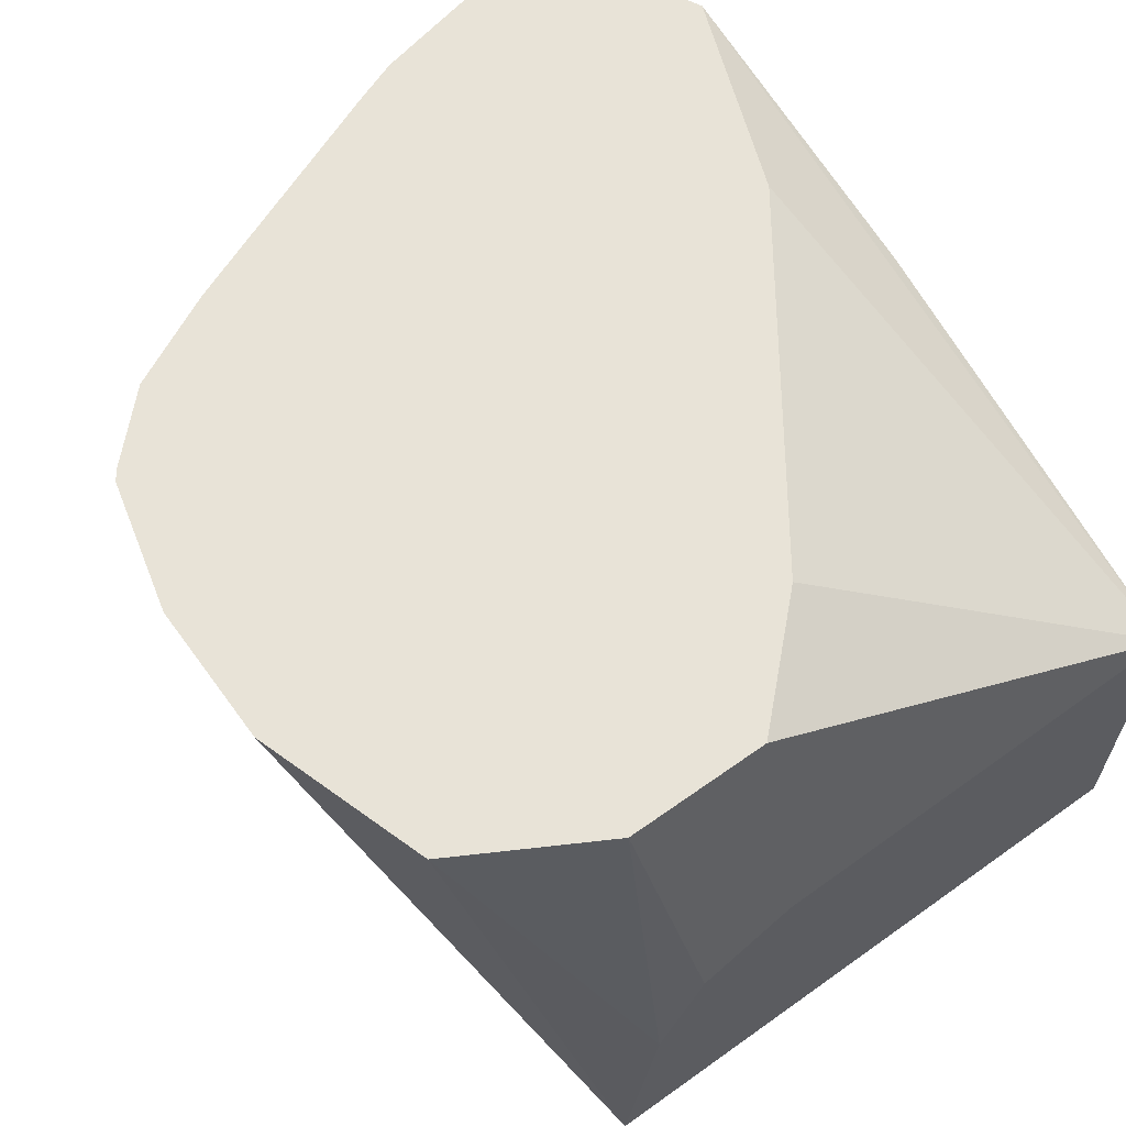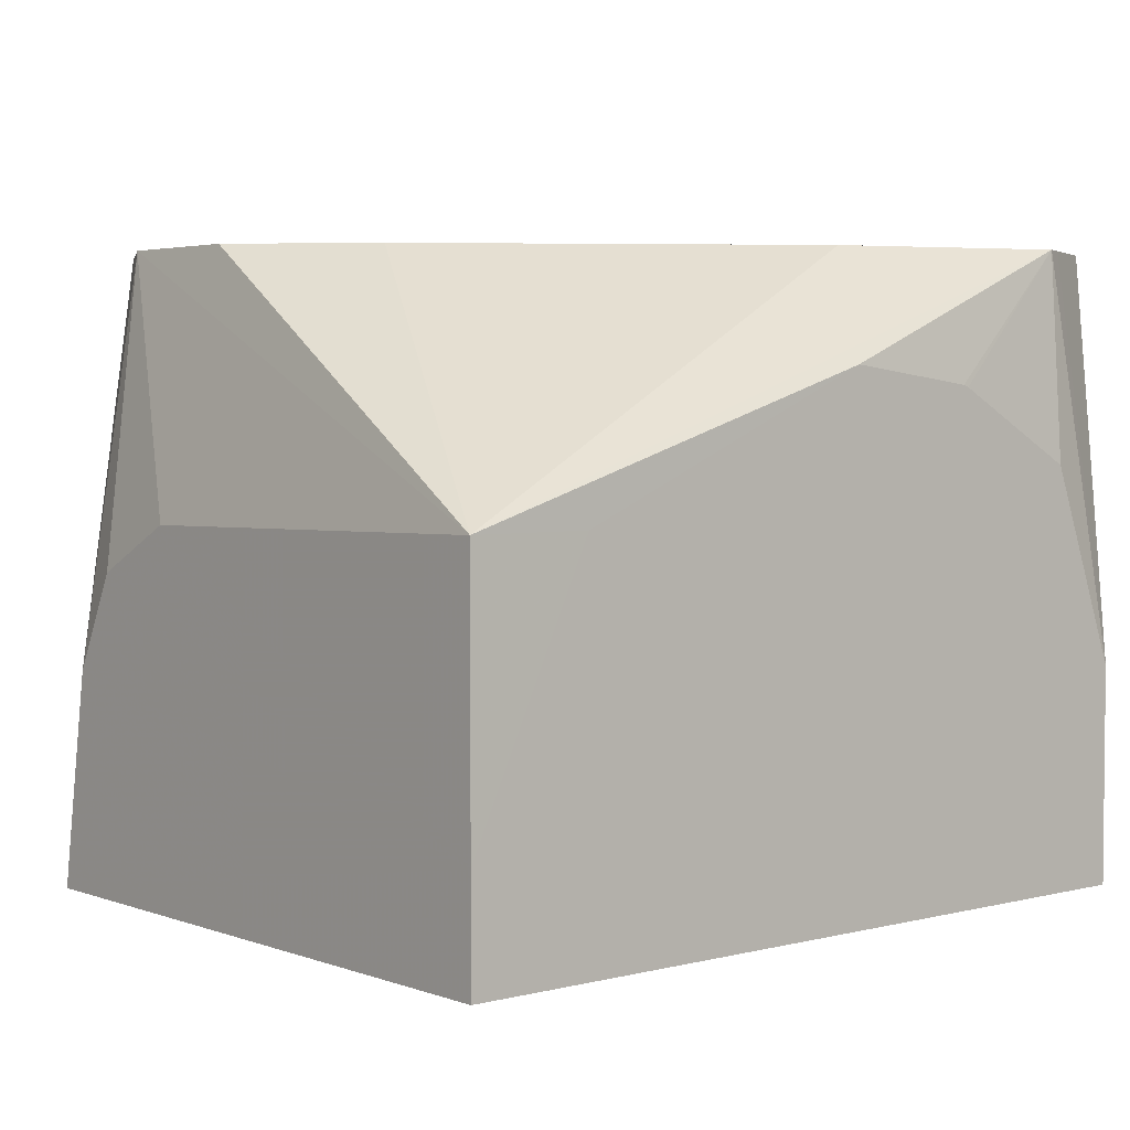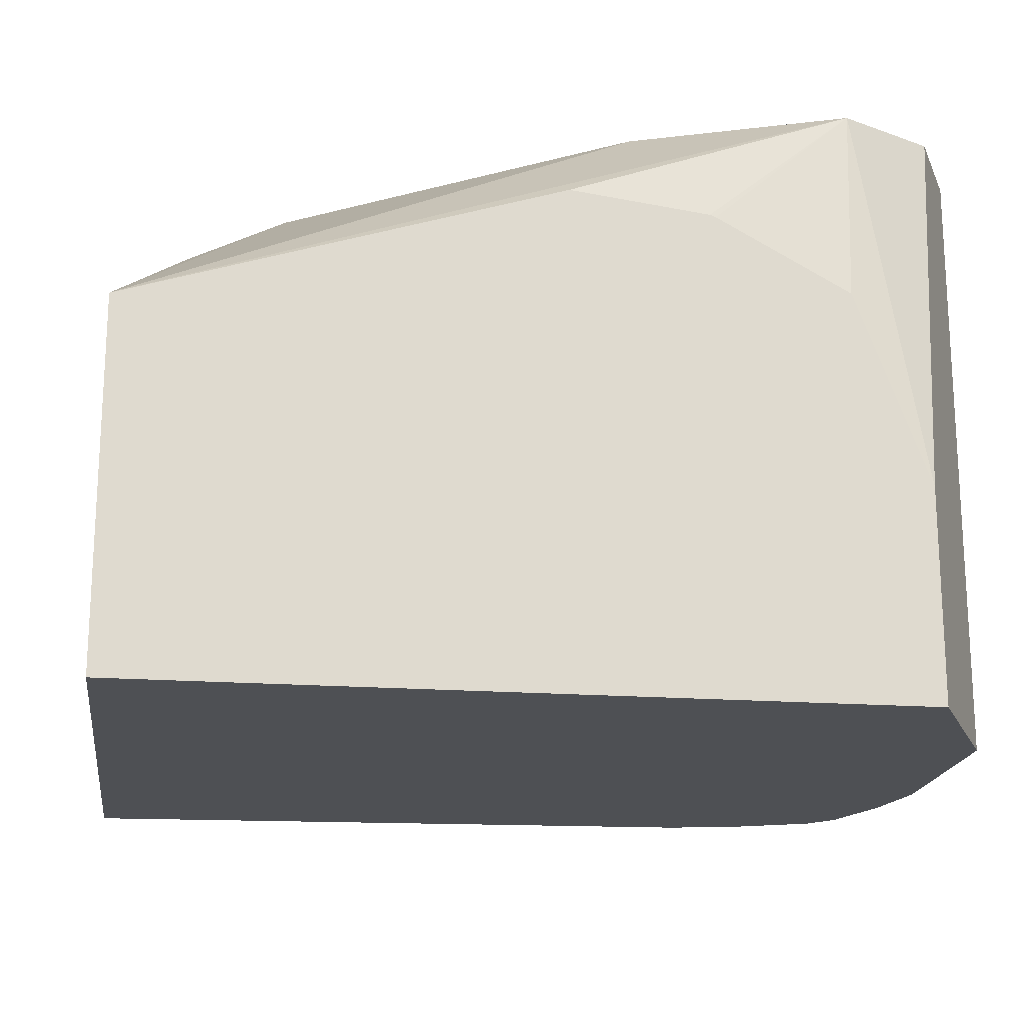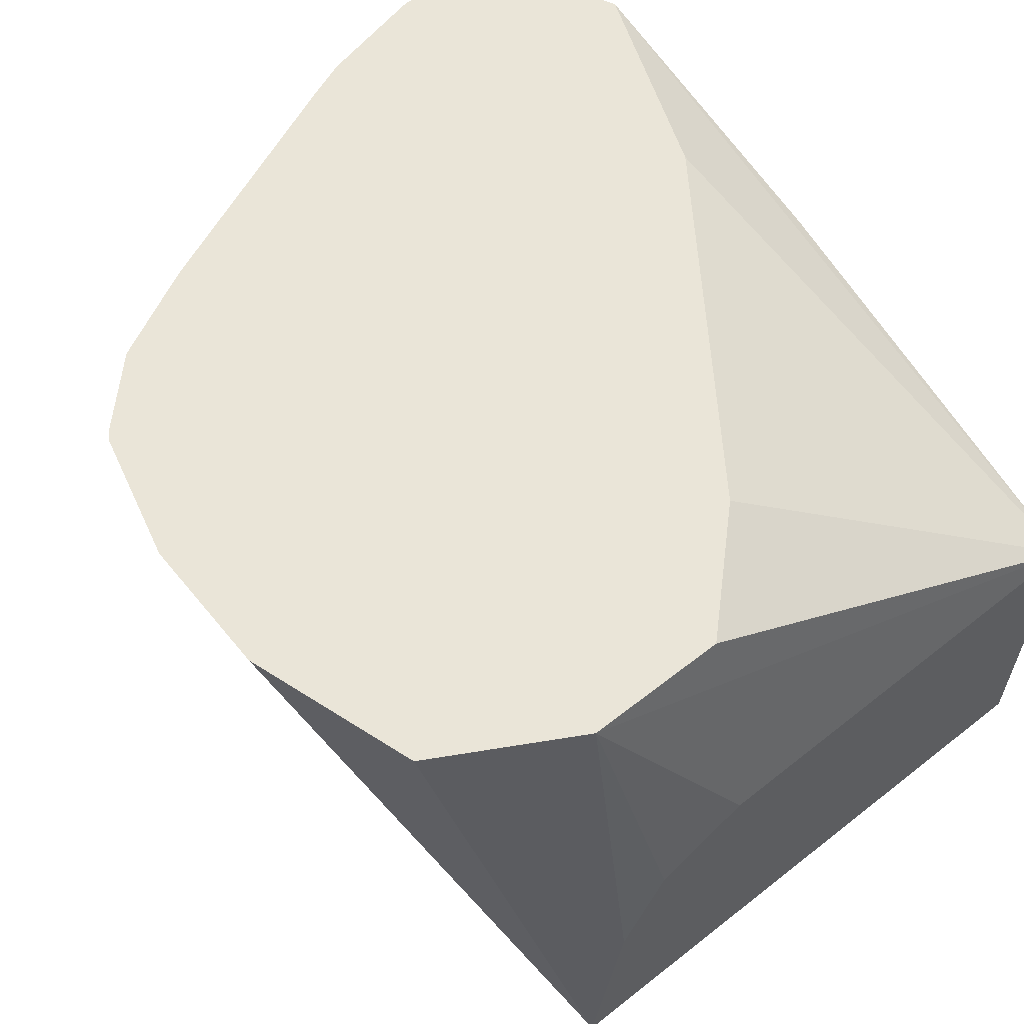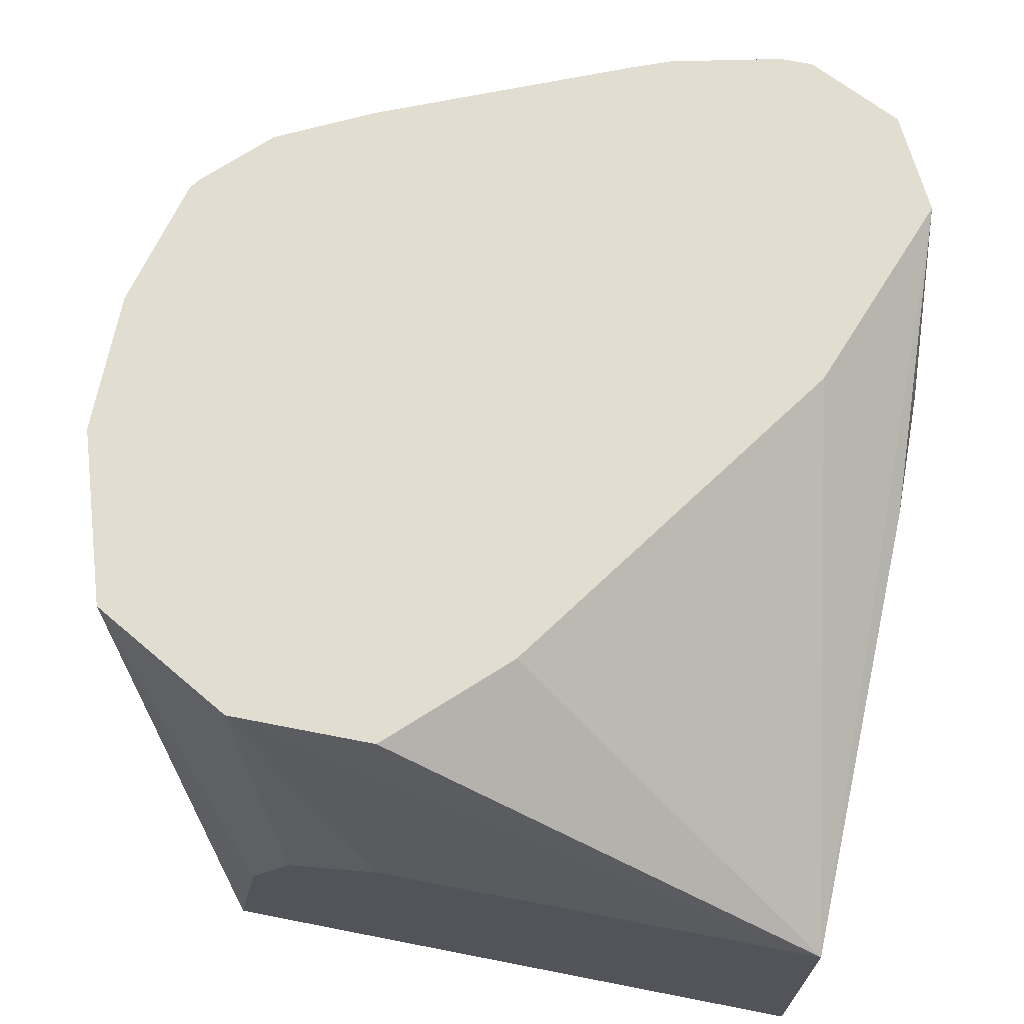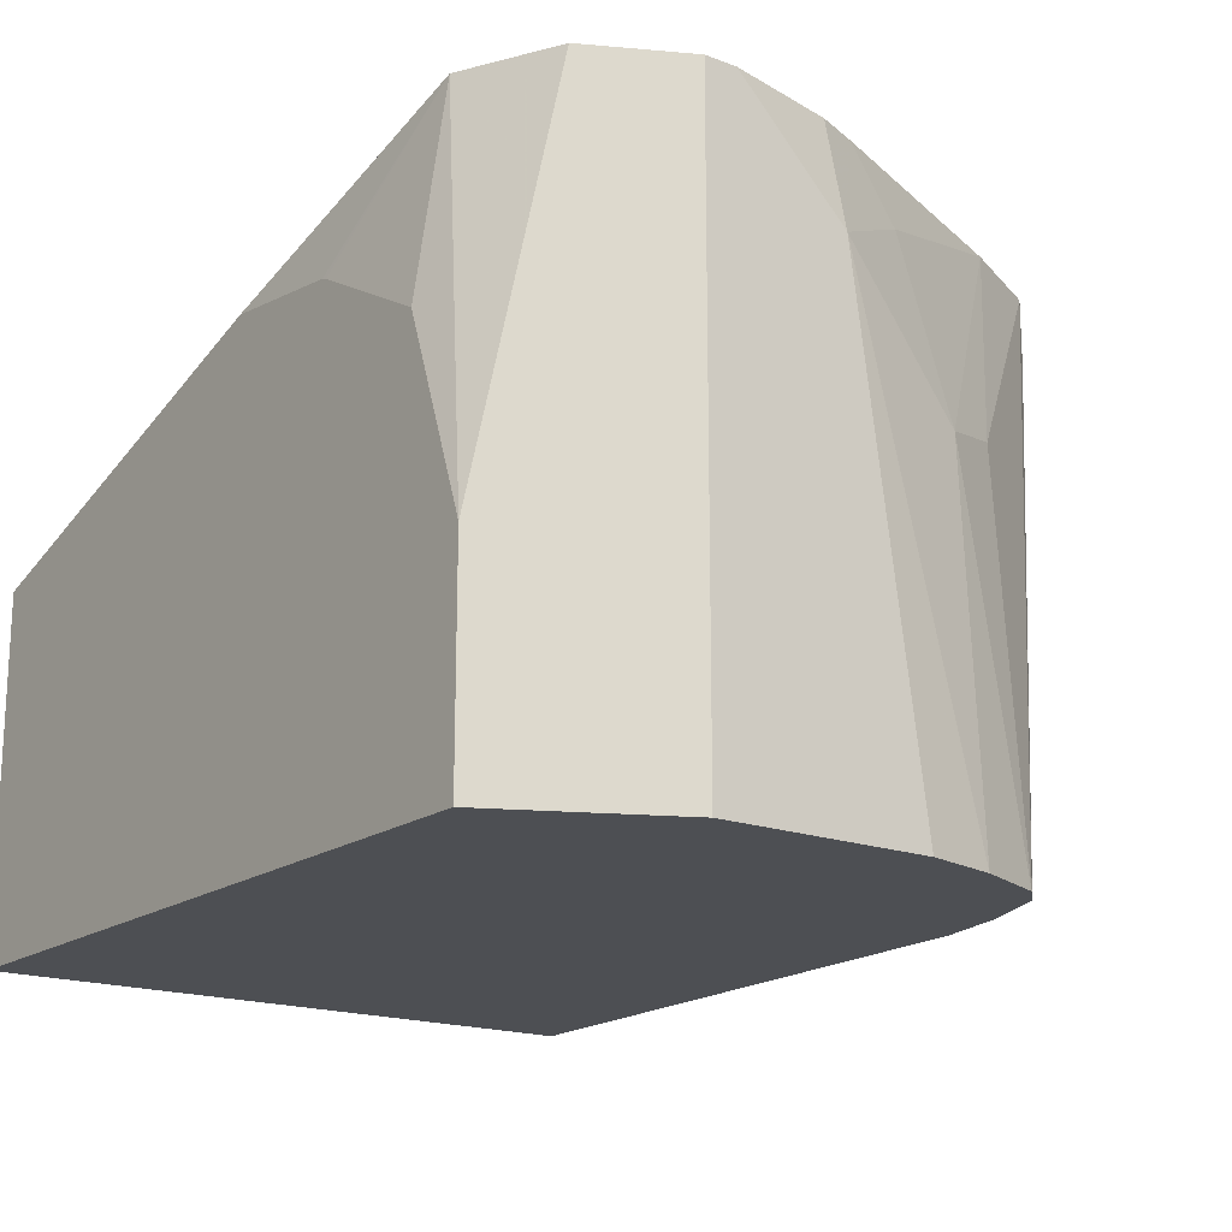
<metadata>
{"format":"obj","ext":"obj","renderer":"f3d","projection":"perspective","resolution":1024,"background":"white","views":[{"elev":62.4,"azim":-125.9,"up":"+Z"},{"elev":3.6,"azim":-40.1,"up":"+Z"},{"elev":-18.7,"azim":-8.0,"up":"+Z"},{"elev":59.5,"azim":-128.9,"up":"+Z"},{"elev":68.7,"azim":-78.9,"up":"+Z"},{"elev":-17.7,"azim":53.6,"up":"+Z"}]}
</metadata>
<code>
v 0.1593 0.1542 0.04016
v 0.1593 0.1542 0.01643
v 0.1861 0.1542 0.09749
v 0.1593 0.1542 0.09749
v 0.1593 0.2944 0.01643
v 0.332 0.1542 0.01643
v 0.2549 0.1542 0.1274
v 0.1736 0.2549 0.1521
v 0.1736 0.2867 0.1521
v 0.1593 0.2549 0.09559
v 0.3186 0.1593 0.1521
v 0.2726 0.177 0.1521
v 0.1971 0.2302 0.1521
v 0.1593 0.2867 0.06373
v 0.1915 0.3186 0.1521
v 0.2302 0.331 0.1521
v 0.262 0.331 0.1521
v 0.3022 0.2867 0.01643
v 0.3505 0.1912 0.01643
v 0.332 0.1542 0.06373
v 0.2854 0.1542 0.1236
v 0.1593 0.2761 0.08494
v 0.3234 0.1617 0.1521
v 0.2867 0.1542 0.1231
v 0.316 0.1542 0.107
v 0.2917 0.3235 0.1521
v 0.3186 0.2831 0.01643
v 0.3505 0.2385 0.01643
v 0.3505 0.1912 0.1521
v 0.3398 0.1699 0.1521
v 0.2939 0.3221 0.1521
v 0.335 0.2767 0.01643
v 0.3505 0.223 0.1274
v 0.3468 0.2549 0.01643
v 0.3505 0.1983 0.1521
v 0.308 0.308 0.1521
v 0.308 0.308 0.1381
v 0.3404 0.2712 0.01643
v 0.3425 0.2549 0.09956
v 0.3398 0.2443 0.1381
v 0.3413 0.2324 0.1521
v 0.345 0.223 0.1521
v 0.3186 0.2867 0.1521
v 0.3345 0.2708 0.1035
f 17 27 18
f 19 28 33
f 17 26 27
f 11 20 23
f 11 25 20
f 11 24 25
f 11 21 24
f 9 15 14
f 8 26 17
f 9 14 22
f 8 15 9
f 8 16 15
f 8 17 16
f 8 31 26
f 8 36 31
f 19 35 29
f 8 43 36
f 9 22 10
f 20 29 30
f 36 43 44
f 26 31 32
f 8 41 43
f 40 43 41
f 39 43 40
f 39 44 43
f 38 44 39
f 36 38 37
f 36 44 38
f 34 38 39
f 20 30 23
f 33 42 35
f 33 40 41
f 33 39 40
f 33 34 39
f 32 37 38
f 31 37 32
f 31 36 37
f 28 34 33
f 26 32 27
f 33 41 42
f 8 42 41
f 19 33 35
f 8 29 35
f 2 34 28
f 2 38 34
f 2 32 38
f 2 27 32
f 2 18 27
f 2 5 18
f 1 5 2
f 1 14 5
f 2 28 19
f 1 10 22
f 1 3 4
f 1 7 3
f 1 21 7
f 1 24 21
f 1 25 24
f 1 20 25
f 1 6 20
f 1 2 6
f 1 4 10
f 2 19 6
f 1 22 14
f 8 35 42
f 3 7 4
f 8 30 29
f 8 23 30
f 8 11 23
f 8 12 11
f 8 13 12
f 6 29 20
f 6 19 29
f 5 17 18
f 7 21 11
f 4 9 10
f 5 15 16
f 5 14 15
f 4 13 8
f 4 12 13
f 4 11 12
f 4 7 11
f 5 16 17
f 4 8 9

</code>
